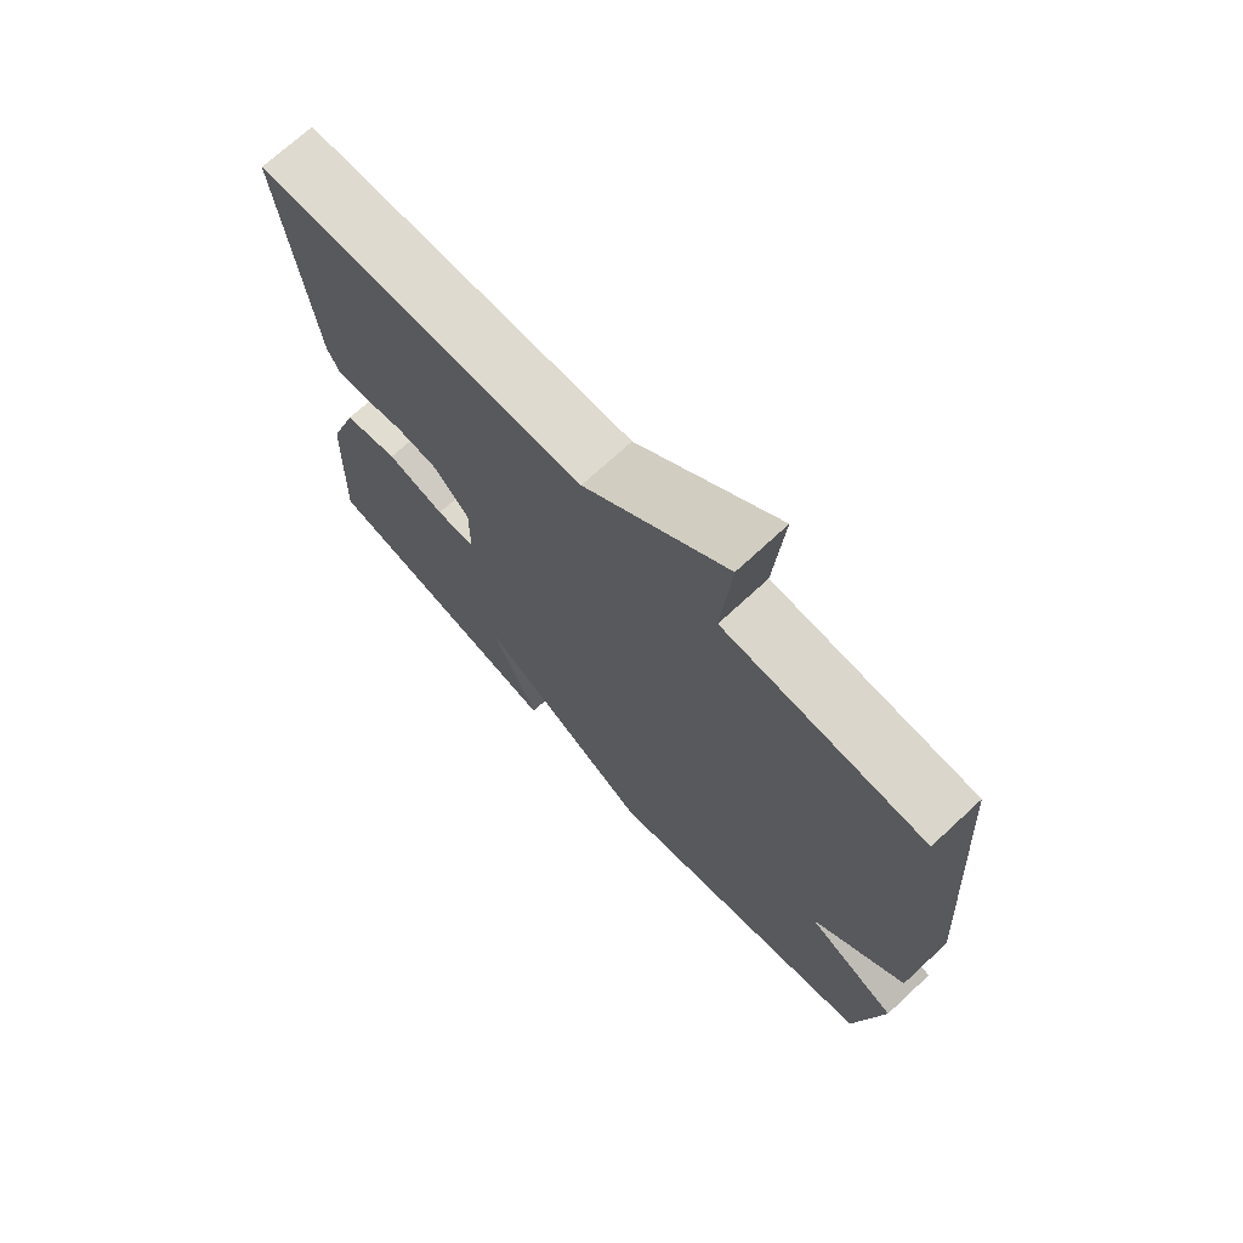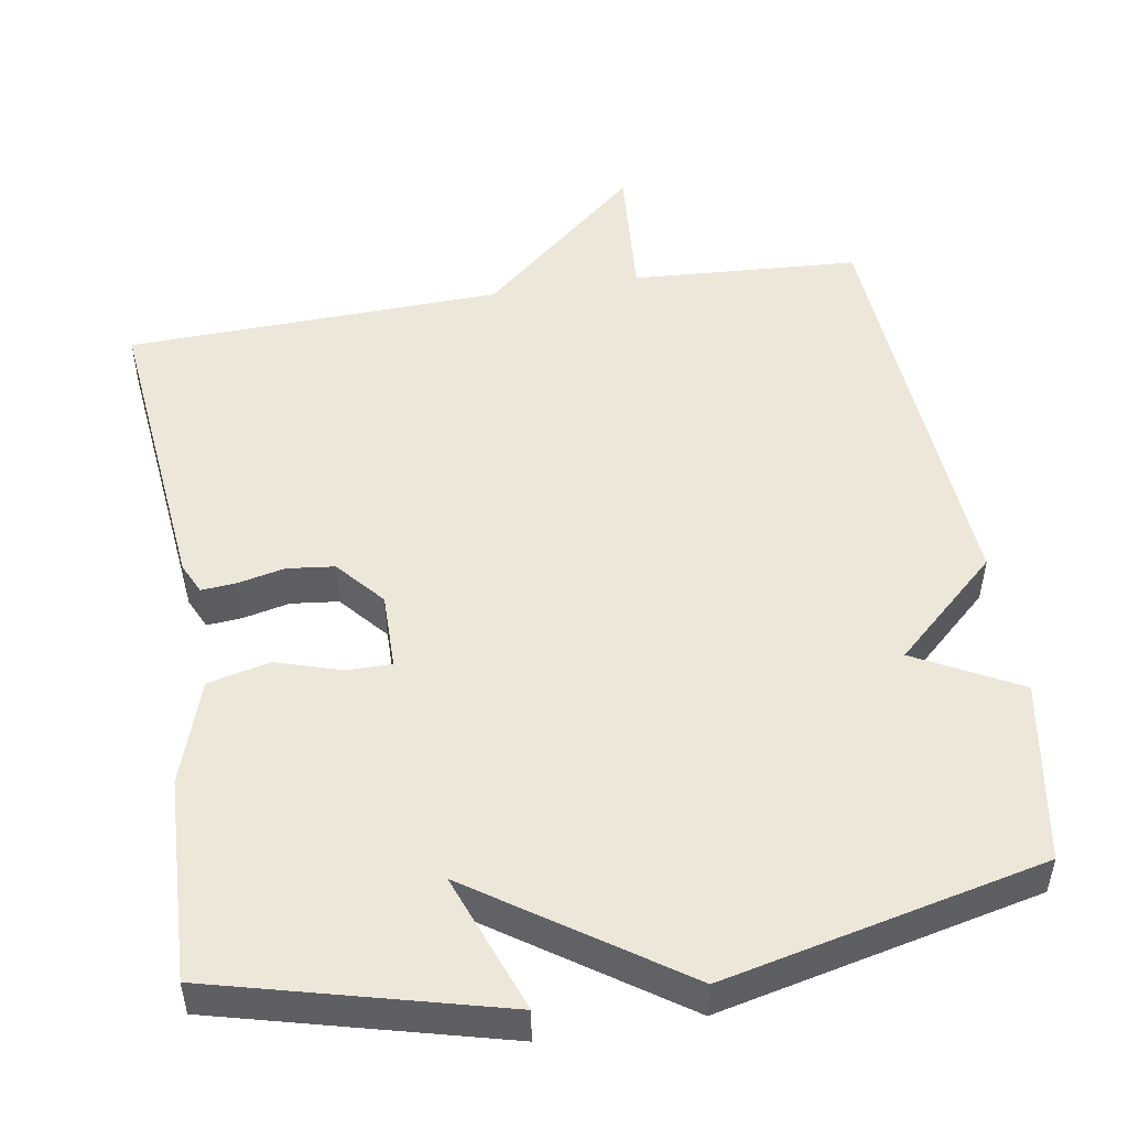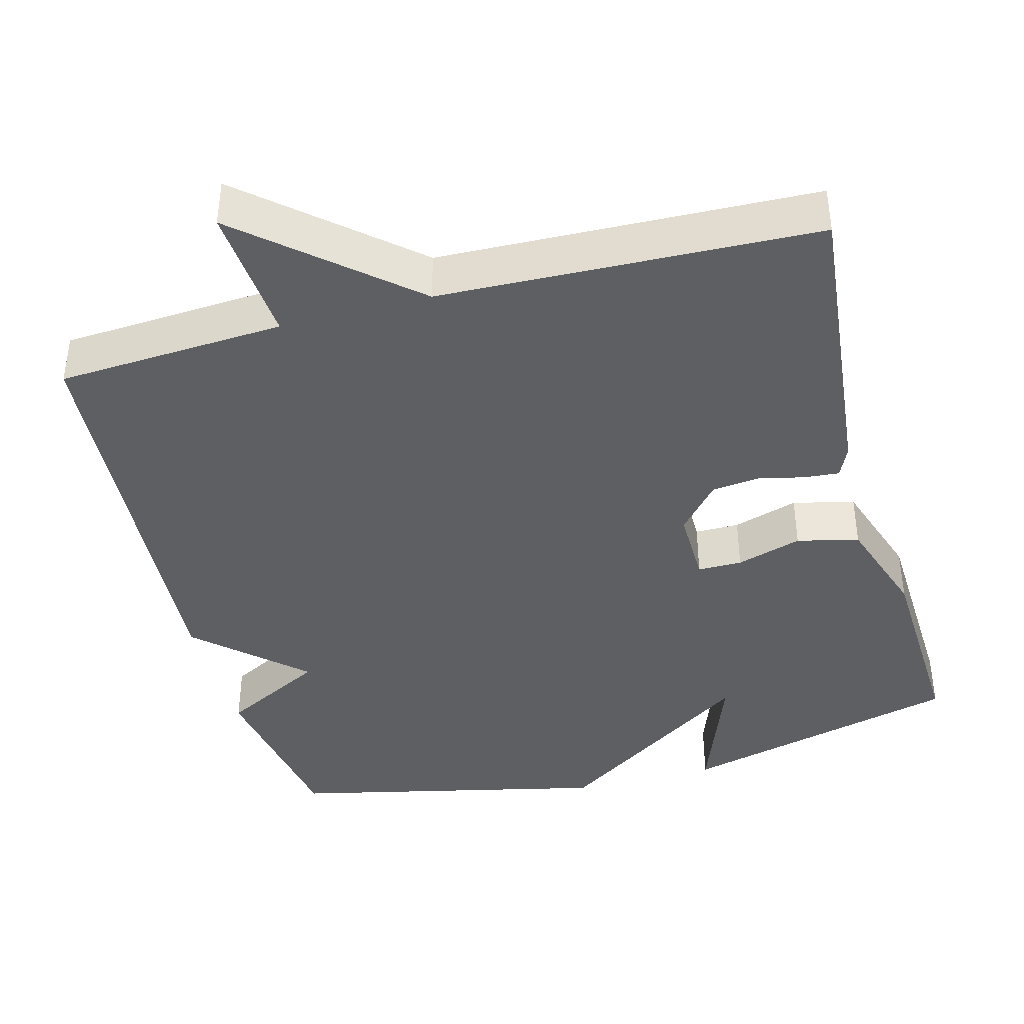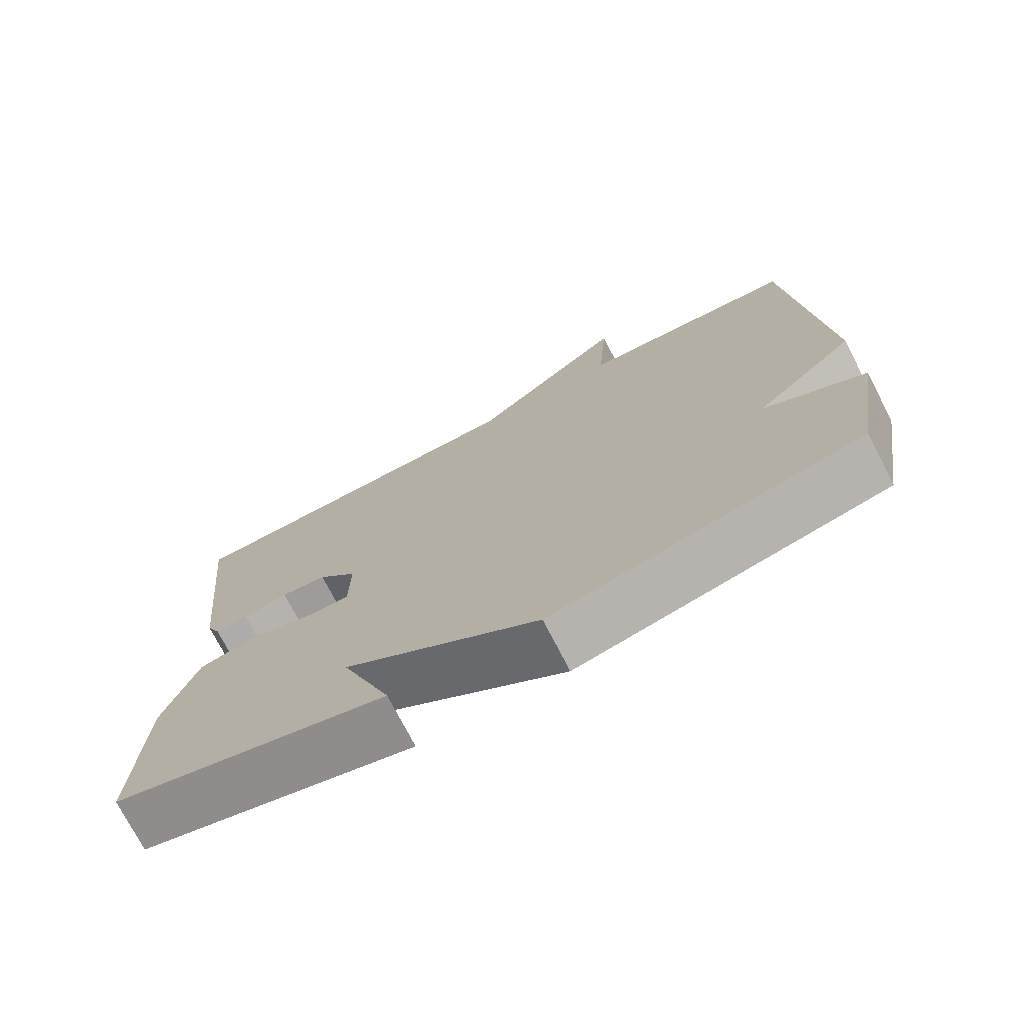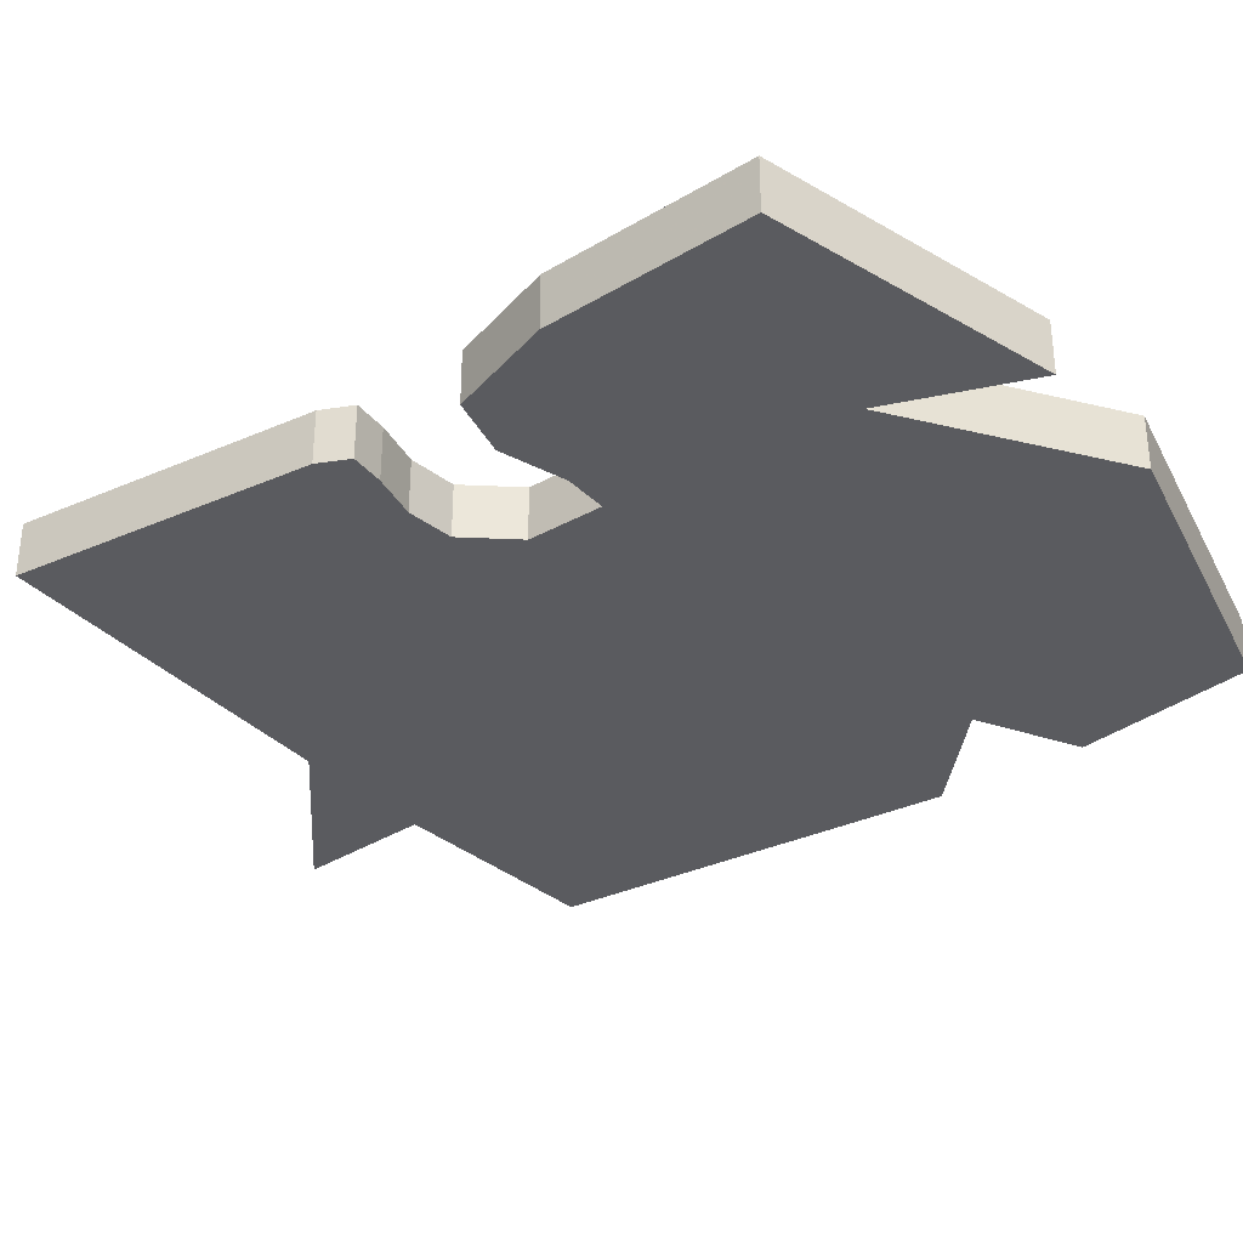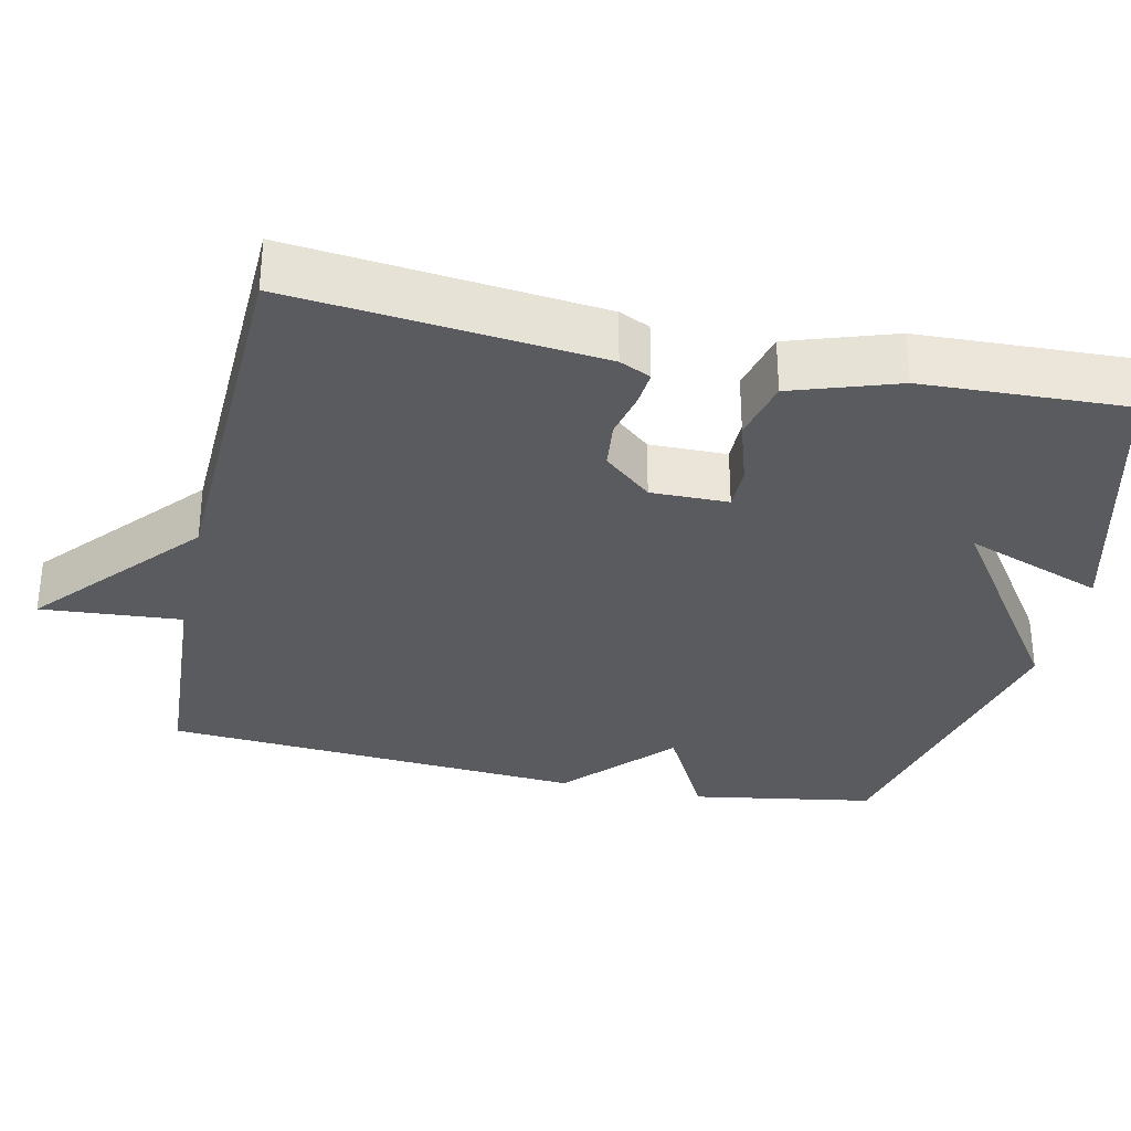
<metadata>
{"format":"obj","ext":"obj","renderer":"f3d","projection":"perspective","resolution":1024,"background":"white","views":[{"elev":71.9,"azim":-132.8,"up":"+Z"},{"elev":50.2,"azim":170.7,"up":"+Y"},{"elev":-40.4,"azim":15.1,"up":"+Y"},{"elev":-74.2,"azim":-152.7,"up":"+Z"},{"elev":-33.0,"azim":127.0,"up":"+Y"},{"elev":-32.3,"azim":77.7,"up":"+Y"}]}
</metadata>
<code>
v -0.5 0.07 -0.5
v -0.54 0.07 -0.258
v -0.402 0.07 -0.185
v -0.54 0.07 -0.058
v -0.5 0.07 0.5
v -0.198 0.07 0.518
v -0.212 0.07 0.704
v 0.002 0.07 0.518
v 0.5 0.07 0.5
v 0.458 0.07 0.097
v 0.439 0.07 0.056
v 0.393 0.07 0.06
v 0.331 0.07 0.074
v 0.268 0.07 0.067
v 0.214 0.07 0.004
v 0.215 0.07 -0.098
v 0.274 0.07 -0.098
v 0.361 0.07 -0.071
v 0.443 0.07 -0.091
v 0.489 0.07 -0.23
v 0.5 0.07 -0.5
v 0.123 0.07 -0.597
v 0.191 0.07 -0.414
v -0.077 0.07 -0.597
v -0.5 0 -0.5
v -0.54 0 -0.258
v -0.402 0 -0.185
v -0.54 0 -0.058
v -0.5 0 0.5
v -0.198 0 0.518
v -0.212 0 0.704
v 0.002 0 0.518
v 0.5 0 0.5
v 0.458 0 0.097
v 0.439 0 0.056
v 0.393 0 0.06
v 0.331 0 0.074
v 0.268 0 0.067
v 0.214 0 0.004
v 0.215 0 -0.098
v 0.274 0 -0.098
v 0.361 0 -0.071
v 0.443 0 -0.091
v 0.489 0 -0.23
v 0.5 0 -0.5
v 0.123 0 -0.597
v 0.191 0 -0.414
v -0.077 0 -0.597
f 1 2 3
f 24 1 3
f 23 24 3
f 21 22 23
f 20 21 23
f 19 20 23
f 18 19 23
f 17 18 23
f 16 17 23 3
f 4 5 6
f 3 4 6
f 16 3 6
f 15 16 6
f 6 7 8
f 15 6 8
f 14 15 8
f 8 9 10
f 14 8 10
f 13 14 10
f 10 11 12 13
f 27 26 25
f 27 25 48
f 27 48 47
f 47 46 45
f 47 45 44
f 47 44 43
f 47 43 42
f 47 42 41
f 27 47 41 40
f 30 29 28
f 30 28 27
f 30 27 40
f 30 40 39
f 32 31 30
f 32 30 39
f 32 39 38
f 34 33 32
f 34 32 38
f 34 38 37
f 37 36 35 34
f 1 25 26 2
f 2 26 27 3
f 3 27 28 4
f 4 28 29 5
f 5 29 30 6
f 6 30 31 7
f 7 31 32 8
f 8 32 33 9
f 9 33 34 10
f 10 34 35 11
f 11 35 36 12
f 12 36 37 13
f 13 37 38 14
f 14 38 39 15
f 15 39 40 16
f 16 40 41 17
f 17 41 42 18
f 18 42 43 19
f 19 43 44 20
f 20 44 45 21
f 21 45 46 22
f 22 46 47 23
f 23 47 48 24
f 24 48 25 1

</code>
